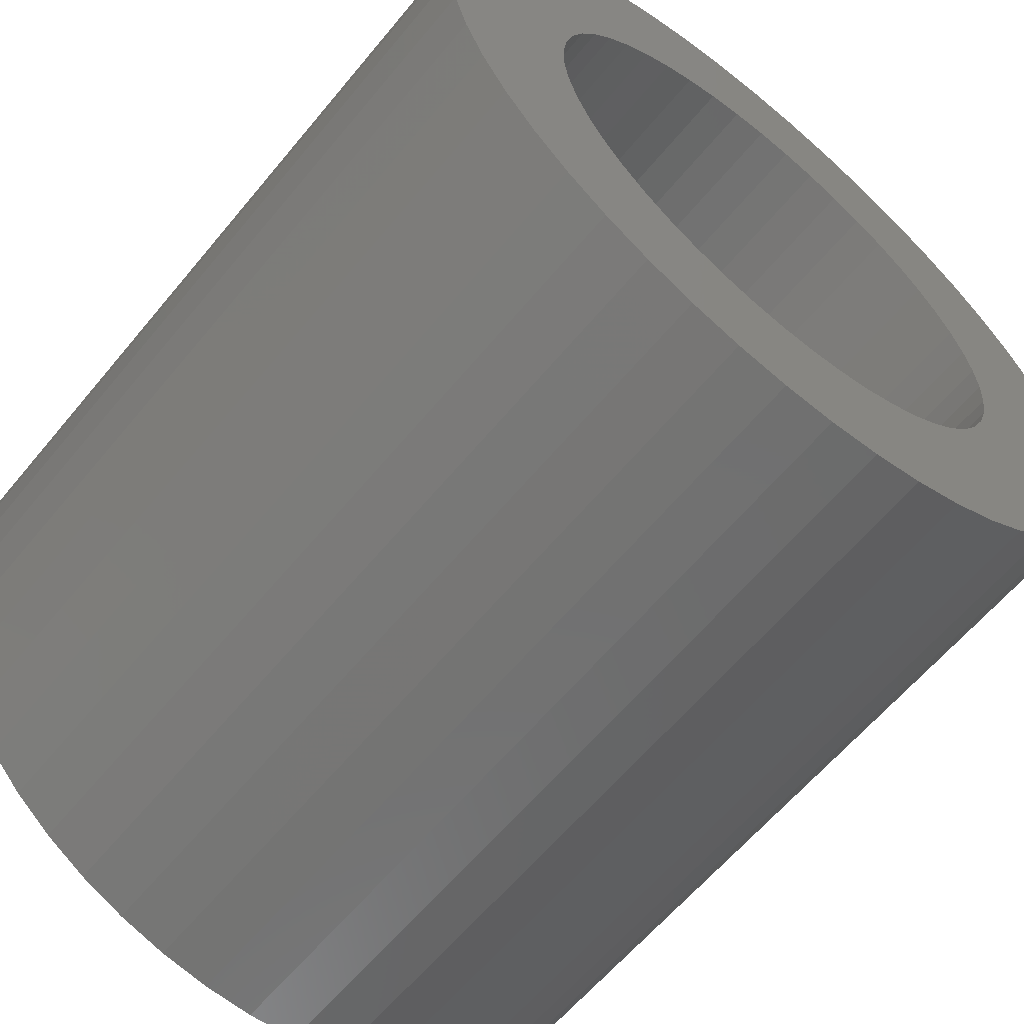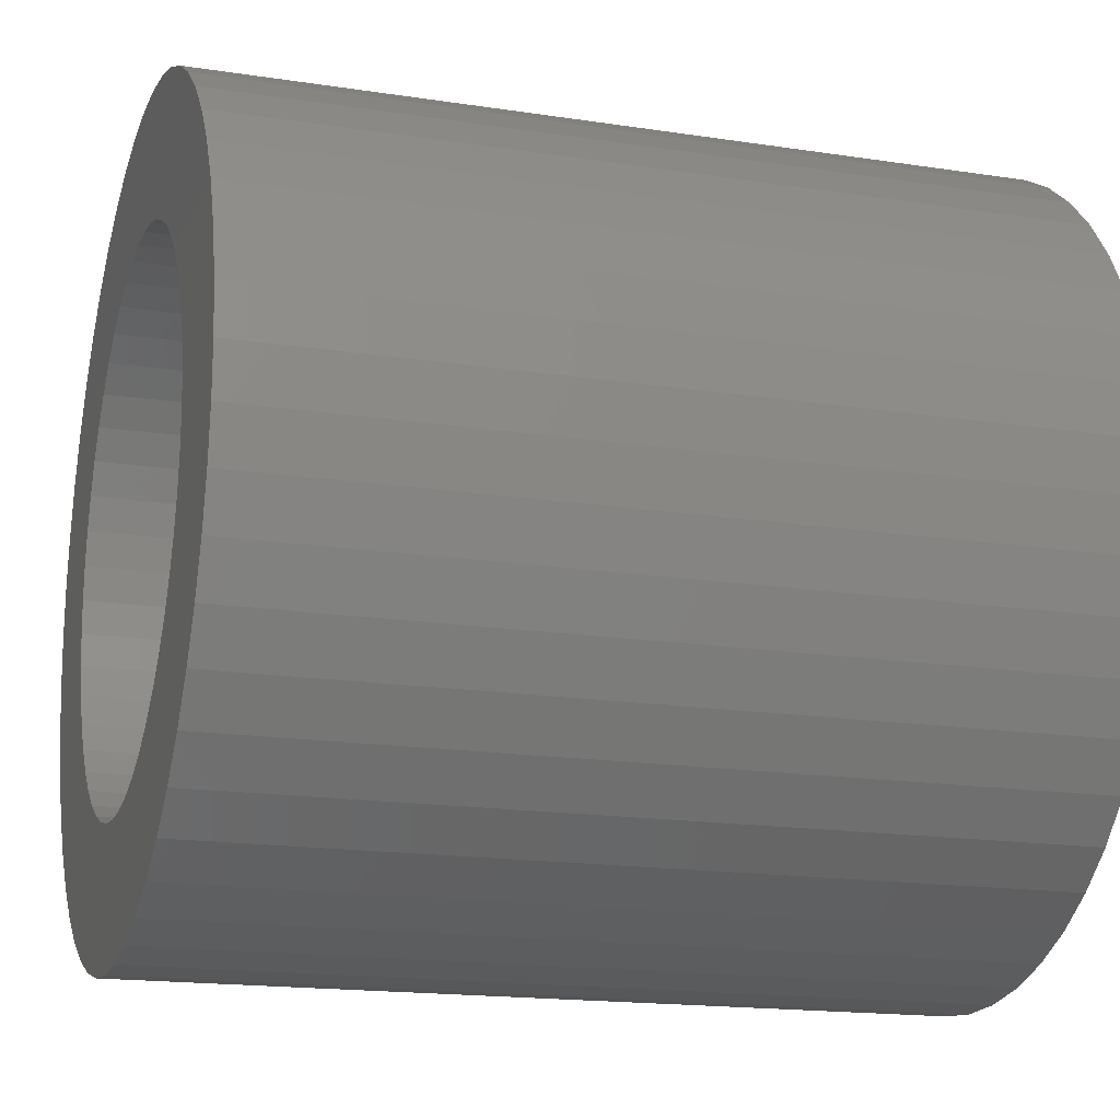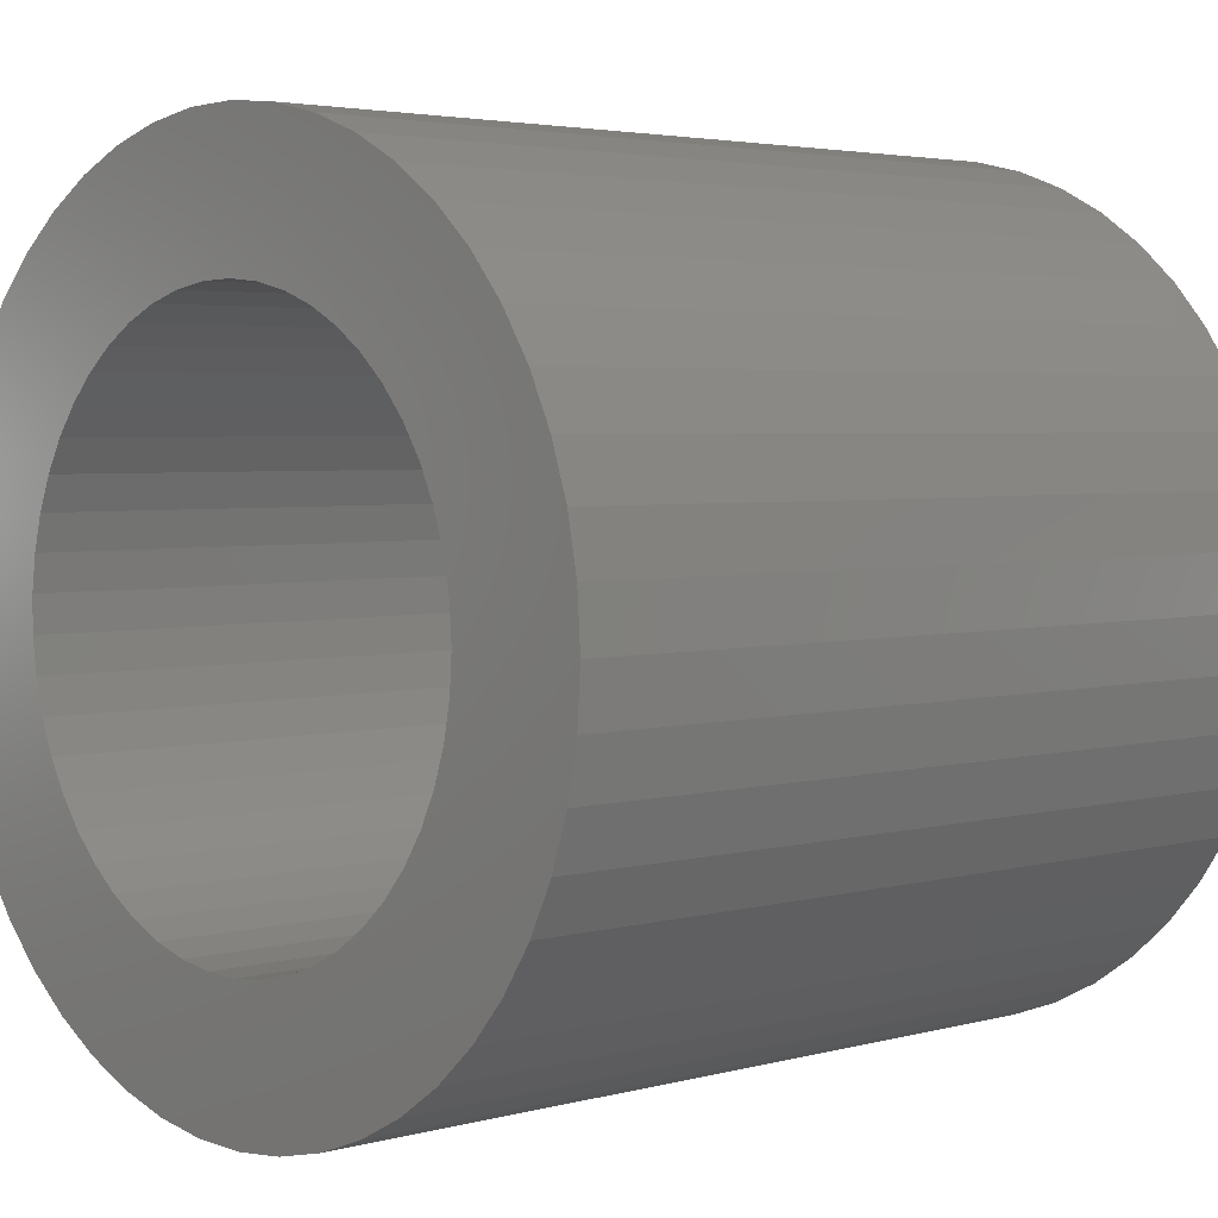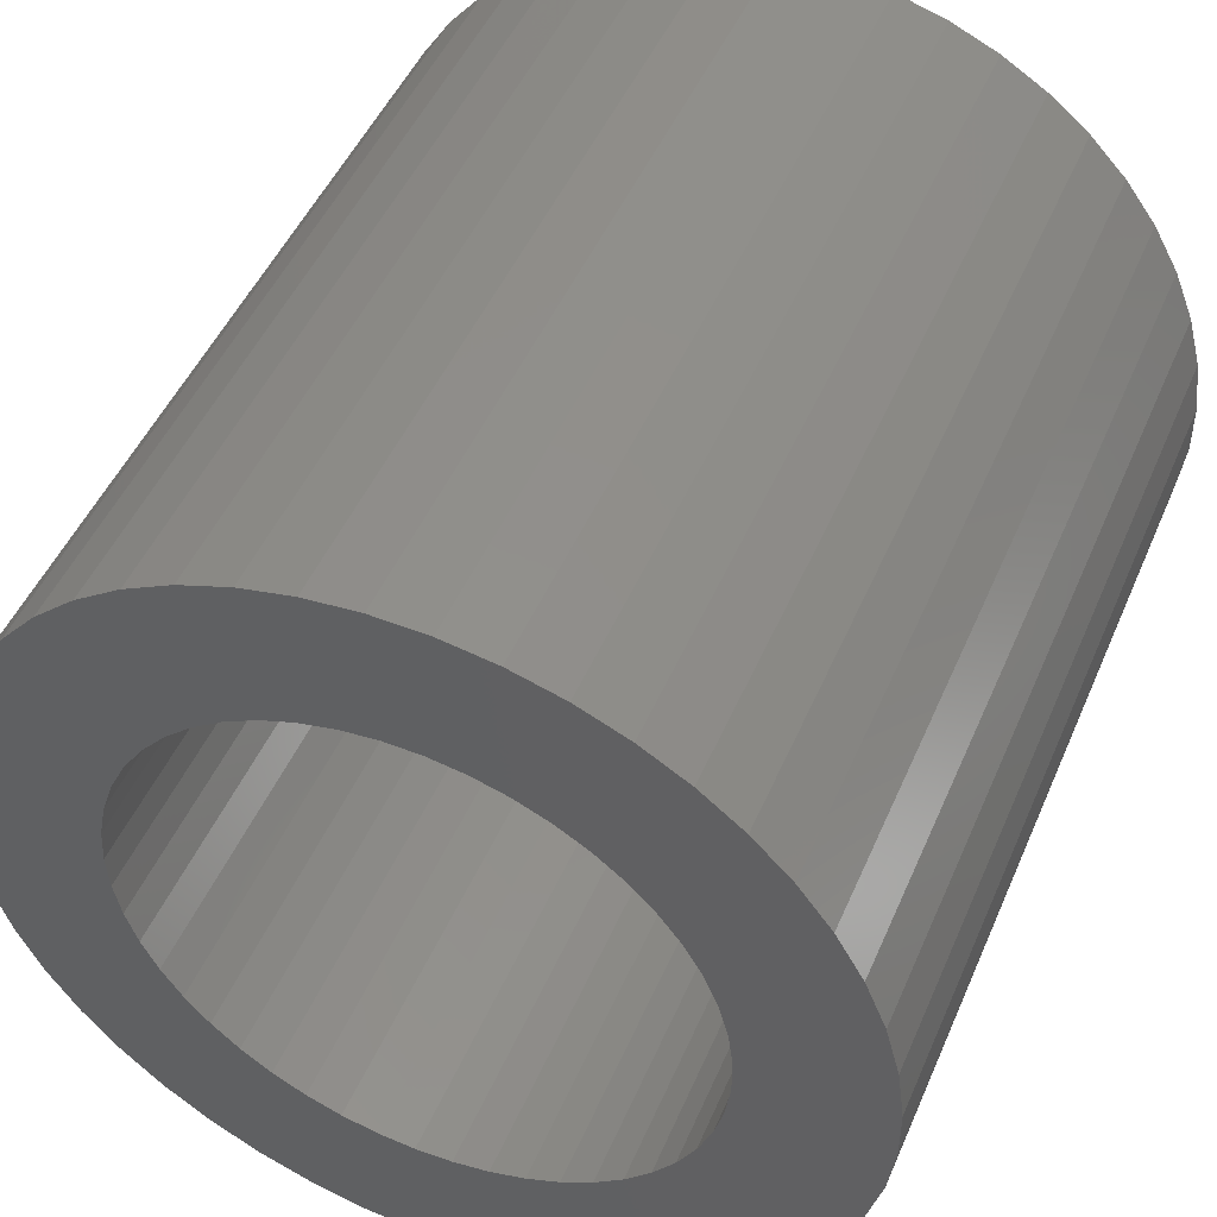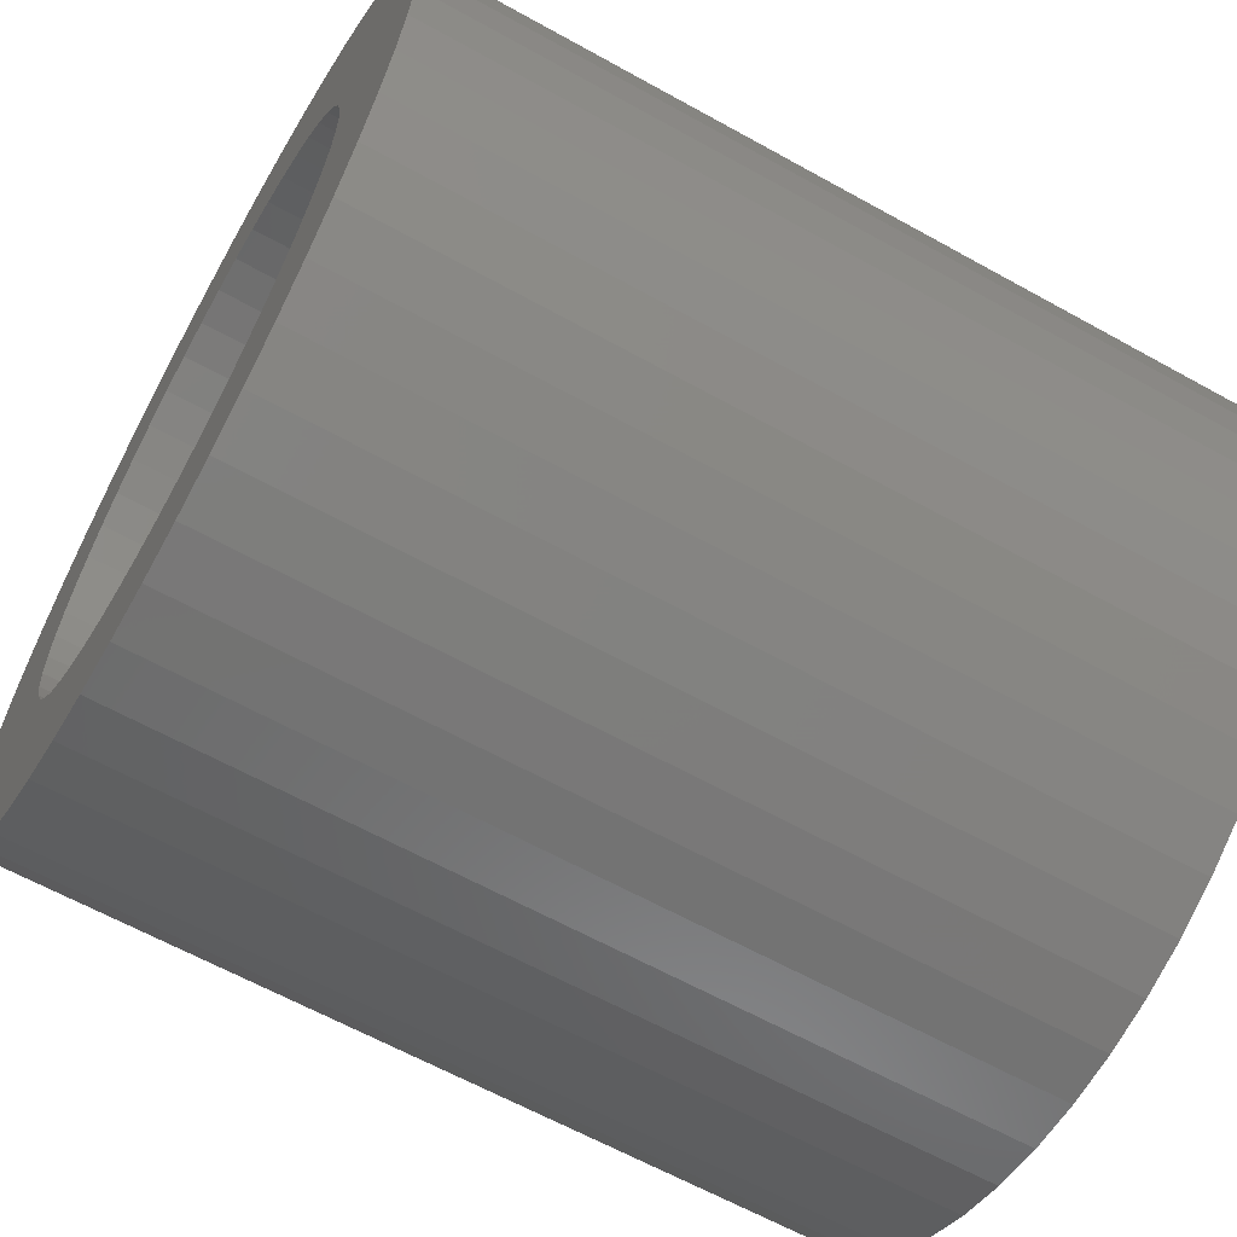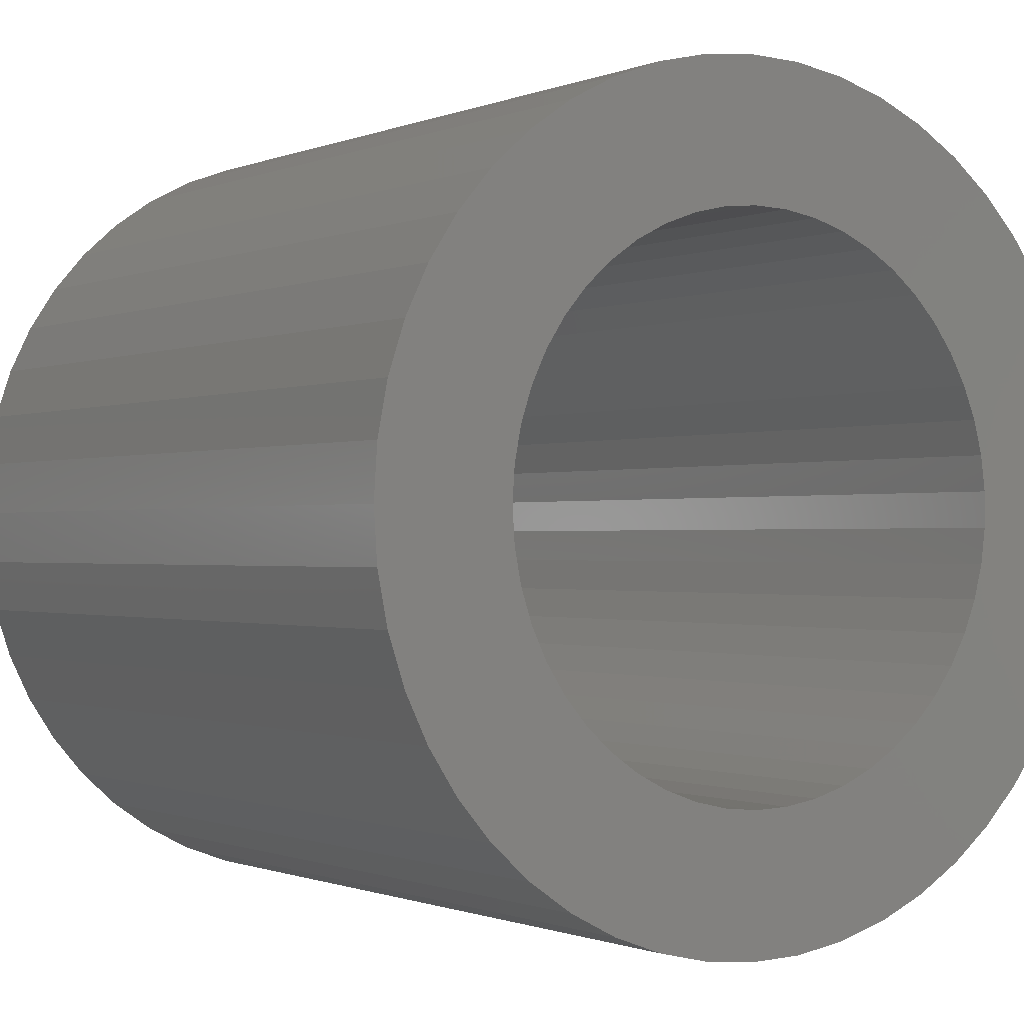
<metadata>
{"format":"stl","ext":"stl","renderer":"f3d","projection":"perspective","resolution":1024,"background":"white","views":[{"elev":-61.5,"azim":-39.4,"up":"+Y"},{"elev":-16.8,"azim":-107.3,"up":"+Y"},{"elev":3.4,"azim":46.9,"up":"+Y"},{"elev":48.0,"azim":-157.4,"up":"+Y"},{"elev":-63.0,"azim":-119.4,"up":"+Y"},{"elev":-0.7,"azim":146.3,"up":"+Y"}]}
</metadata>
<code>
# stl→obj: 196 verts, 392 faces
v 0.9484 3.196 -5
v 2.024 4.572 -5
v 1.349 3.048 -5
v 0.1602 4.997 -5
v 0.798 4.936 -5
v 0.1068 3.332 -5
v 0.532 3.291 -5
v 1.423 4.793 -5
v -1.727 4.692 -5
v -1.113 4.875 -5
v -0.7417 3.25 -5
v -1.907 2.734 -5
v -2.313 4.433 -5
v -1.542 2.955 -5
v -3.807 3.241 -5
v -2.241 2.468 -5
v -2.538 2.161 -5
v -3.362 3.701 -5
v -3.003 1.446 -5
v -4.19 2.728 -5
v -2.794 1.818 -5
v -4.745 1.576 -5
v -4.505 2.169 -5
v -4.908 0.9558 -5
v -3.164 1.05 -5
v -3.326 0.2136 -5
v -3.272 0.6372 -5
v -2.313 -4.433 -5
v -1.907 -2.734 -5
v -1.542 -2.955 -5
v -4.908 -0.9558 -5
v -4.99 -0.3204 -5
v -3.326 -0.2136 -5
v -3.164 -1.05 -5
v -3.272 -0.6372 -5
v -3.003 -1.446 -5
v -4.745 -1.576 -5
v -4.19 -2.728 -5
v -2.794 -1.818 -5
v -4.505 -2.169 -5
v -2.241 -2.468 -5
v -3.807 -3.241 -5
v -2.538 -2.161 -5
v -2.861 -4.101 -5
v -3.362 -3.701 -5
v -4.99 0.3203 -5
v -0.7417 -3.25 -5
v -1.727 -4.692 -5
v -1.151 -3.128 -5
v -1.113 -4.875 -5
v -0.4801 -4.977 -5
v -0.3201 -3.318 -5
v 0.1068 -3.332 -5
v 4.635 1.876 -5
v 4.836 1.268 -5
v 3.09 1.251 -5
v 0.798 -4.936 -5
v 0.1602 -4.997 -5
v 2.024 -4.572 -5
v 1.423 -4.793 -5
v 0.9484 -3.196 -5
v 2.592 -4.276 -5
v 1.349 -3.048 -5
v 3.117 -3.909 -5
v 2.078 -2.606 -5
v 2.394 -2.319 -5
v 2.904 -1.636 -5
v 4.357 -2.454 -5
v 2.671 -1.994 -5
v 3.592 -3.478 -5
v 4.007 -2.991 -5
v 4.959 -0.6394 -5
v 3.224 -0.8455 -5
v 3.306 -0.4263 -5
v 4.836 -1.268 -5
v 3.09 -1.251 -5
v 4.959 0.6394 -5
v 5 0 -5
v 3.333 0 -5
v 3.224 0.8455 -5
v 3.306 0.4263 -5
v 4.007 2.991 -5
v 4.357 2.454 -5
v 2.671 1.994 -5
v 2.904 1.636 -5
v -2.861 4.101 -5
v -1.151 3.128 -5
v -0.4801 4.977 -5
v -0.3201 3.318 -5
v 2.592 4.276 -5
v 2.078 2.606 -5
v 1.728 2.85 -5
v 2.394 2.319 -5
v 3.117 3.909 -5
v 3.592 3.478 -5
v 4.635 -1.876 -5
v 1.728 -2.85 -5
v 0.532 -3.291 -5
v 1.349 3.048 5
v 2.024 4.572 5
v 0.9484 3.196 5
v 0.1068 3.332 5
v 0.798 4.936 5
v 0.1602 4.997 5
v 0.532 3.291 5
v 1.423 4.793 5
v -0.7417 3.25 5
v -1.113 4.875 5
v -1.727 4.692 5
v -1.542 2.955 5
v -2.313 4.433 5
v -1.907 2.734 5
v -2.538 2.161 5
v -2.241 2.468 5
v -3.807 3.241 5
v -3.362 3.701 5
v -2.794 1.818 5
v -4.19 2.728 5
v -3.003 1.446 5
v -4.505 2.169 5
v -4.745 1.576 5
v -3.164 1.05 5
v -4.908 0.9558 5
v -3.272 0.6372 5
v -3.326 0.2136 5
v -1.542 -2.955 5
v -1.907 -2.734 5
v -2.313 -4.433 5
v -3.326 -0.2136 5
v -4.99 -0.3204 5
v -4.908 -0.9558 5
v -3.272 -0.6372 5
v -3.164 -1.05 5
v -4.745 -1.576 5
v -3.003 -1.446 5
v -2.794 -1.818 5
v -4.19 -2.728 5
v -4.505 -2.169 5
v -2.538 -2.161 5
v -3.807 -3.241 5
v -2.241 -2.468 5
v -3.362 -3.701 5
v -2.861 -4.101 5
v -4.99 0.3203 5
v -1.151 -3.128 5
v -1.727 -4.692 5
v -0.7417 -3.25 5
v -1.113 -4.875 5
v -0.4801 -4.977 5
v -0.3201 -3.318 5
v 0.1068 -3.332 5
v 3.09 1.251 5
v 4.836 1.268 5
v 4.635 1.876 5
v 0.1602 -4.997 5
v 0.798 -4.936 5
v 0.9484 -3.196 5
v 1.423 -4.793 5
v 2.024 -4.572 5
v 1.349 -3.048 5
v 2.592 -4.276 5
v 2.394 -2.319 5
v 2.078 -2.606 5
v 3.117 -3.909 5
v 2.671 -1.994 5
v 4.357 -2.454 5
v 2.904 -1.636 5
v 4.007 -2.991 5
v 3.592 -3.478 5
v 3.306 -0.4263 5
v 3.224 -0.8455 5
v 4.959 -0.6394 5
v 3.09 -1.251 5
v 4.836 -1.268 5
v 3.333 0 5
v 5 0 5
v 4.959 0.6394 5
v 3.306 0.4263 5
v 3.224 0.8455 5
v 2.671 1.994 5
v 4.357 2.454 5
v 4.007 2.991 5
v 2.904 1.636 5
v -2.861 4.101 5
v -1.151 3.128 5
v -0.4801 4.977 5
v -0.3201 3.318 5
v 2.592 4.276 5
v 1.728 2.85 5
v 2.078 2.606 5
v 3.117 3.909 5
v 2.394 2.319 5
v 3.592 3.478 5
v 4.635 -1.876 5
v 1.728 -2.85 5
v 0.532 -3.291 5
f 1 2 3
f 4 5 6
f 6 5 7
f 7 8 1
f 9 10 11
f 12 13 14
f 15 16 17
f 15 18 16
f 19 20 21
f 22 23 19
f 24 22 25
f 26 24 27
f 28 29 30
f 31 32 33
f 34 31 35
f 36 37 34
f 38 36 39
f 38 40 36
f 41 42 43
f 44 45 41
f 28 44 29
f 33 46 26
f 47 48 49
f 49 48 28
f 48 47 50
f 50 47 51
f 51 47 52
f 53 51 52
f 54 55 56
f 53 57 58
f 59 60 61
f 62 59 63
f 64 65 66
f 67 68 69
f 70 69 71
f 72 73 74
f 73 75 76
f 77 78 79
f 80 77 81
f 56 55 80
f 82 83 84
f 84 83 85
f 53 58 51
f 28 30 49
f 79 72 74
f 29 44 41
f 41 45 42
f 43 42 38
f 38 39 43
f 36 40 37
f 34 37 31
f 35 31 33
f 33 32 46
f 26 46 24
f 27 24 25
f 25 22 19
f 19 23 20
f 21 20 17
f 15 17 20
f 16 18 86
f 13 12 86
f 12 16 86
f 14 13 87
f 11 87 9
f 87 13 9
f 11 10 88
f 6 89 88
f 89 11 88
f 4 6 88
f 7 5 8
f 1 8 2
f 3 2 90
f 91 92 90
f 92 3 90
f 93 91 94
f 91 90 94
f 84 93 95
f 93 94 95
f 82 84 95
f 85 83 56
f 54 56 83
f 80 55 77
f 81 77 79
f 79 78 72
f 72 75 73
f 75 96 76
f 76 96 68
f 67 76 68
f 69 68 71
f 66 69 70
f 64 66 70
f 62 65 64
f 62 97 65
f 62 63 97
f 59 61 63
f 60 98 61
f 60 57 98
f 98 57 53
f 99 100 101
f 102 103 104
f 105 103 102
f 101 106 105
f 107 108 109
f 110 111 112
f 113 114 115
f 114 116 115
f 117 118 119
f 119 120 121
f 122 121 123
f 124 123 125
f 126 127 128
f 129 130 131
f 132 131 133
f 133 134 135
f 136 135 137
f 135 138 137
f 139 140 141
f 141 142 143
f 127 143 128
f 125 144 129
f 145 146 147
f 128 146 145
f 148 147 146
f 149 147 148
f 150 147 149
f 150 149 151
f 152 153 154
f 155 156 151
f 157 158 159
f 160 159 161
f 162 163 164
f 165 166 167
f 168 165 169
f 170 171 172
f 173 174 171
f 175 176 177
f 178 177 179
f 179 153 152
f 180 181 182
f 183 181 180
f 149 155 151
f 145 126 128
f 170 172 175
f 141 143 127
f 140 142 141
f 137 140 139
f 139 136 137
f 134 138 135
f 131 134 133
f 129 131 132
f 144 130 129
f 123 144 125
f 122 123 124
f 119 121 122
f 118 120 119
f 113 118 117
f 118 113 115
f 184 116 114
f 184 112 111
f 184 114 112
f 185 111 110
f 109 185 107
f 109 111 185
f 186 108 107
f 186 187 102
f 186 107 187
f 186 102 104
f 106 103 105
f 100 106 101
f 188 100 99
f 188 189 190
f 188 99 189
f 191 190 192
f 191 188 190
f 193 192 180
f 193 191 192
f 193 180 182
f 152 181 183
f 181 152 154
f 177 153 179
f 175 177 178
f 172 176 175
f 171 174 172
f 173 194 174
f 166 194 173
f 166 173 167
f 168 166 165
f 169 165 162
f 169 162 164
f 164 163 161
f 163 195 161
f 195 160 161
f 160 157 159
f 157 196 158
f 196 156 158
f 151 156 196
f 54 153 55
f 54 154 153
f 83 154 54
f 83 181 154
f 82 181 83
f 82 182 181
f 95 182 82
f 95 193 182
f 94 193 95
f 94 191 193
f 90 191 94
f 90 188 191
f 2 188 90
f 2 100 188
f 8 100 2
f 8 106 100
f 5 106 8
f 5 103 106
f 4 103 5
f 4 104 103
f 88 104 4
f 88 186 104
f 10 186 88
f 10 108 186
f 9 108 10
f 9 109 108
f 13 109 9
f 13 111 109
f 86 111 13
f 86 184 111
f 18 184 86
f 18 116 184
f 15 116 18
f 15 115 116
f 20 115 15
f 20 118 115
f 23 118 20
f 23 120 118
f 22 120 23
f 22 121 120
f 24 121 22
f 24 123 121
f 46 123 24
f 46 144 123
f 32 144 46
f 32 130 144
f 31 130 32
f 31 131 130
f 37 131 31
f 37 134 131
f 40 134 37
f 40 138 134
f 38 138 40
f 38 137 138
f 42 137 38
f 42 140 137
f 45 140 42
f 45 142 140
f 44 142 45
f 44 143 142
f 28 143 44
f 28 128 143
f 48 128 28
f 48 146 128
f 50 146 48
f 50 148 146
f 51 148 50
f 51 149 148
f 58 149 51
f 58 155 149
f 57 155 58
f 57 156 155
f 60 156 57
f 60 158 156
f 59 158 60
f 59 159 158
f 62 159 59
f 62 161 159
f 64 161 62
f 64 164 161
f 70 164 64
f 70 169 164
f 71 169 70
f 71 168 169
f 68 168 71
f 68 166 168
f 96 166 68
f 96 194 166
f 75 194 96
f 75 174 194
f 72 174 75
f 72 172 174
f 78 172 72
f 78 176 172
f 77 176 78
f 77 177 176
f 55 177 77
f 55 153 177
f 47 147 52
f 150 52 147
f 49 145 47
f 147 47 145
f 30 126 49
f 145 49 126
f 29 127 30
f 126 30 127
f 41 141 29
f 127 29 141
f 43 139 41
f 141 41 139
f 39 136 43
f 139 43 136
f 36 135 39
f 136 39 135
f 34 133 36
f 135 36 133
f 35 132 34
f 133 34 132
f 33 129 35
f 132 35 129
f 26 125 33
f 129 33 125
f 27 124 26
f 125 26 124
f 25 122 27
f 124 27 122
f 19 119 25
f 122 25 119
f 21 117 19
f 119 19 117
f 17 113 21
f 117 21 113
f 16 114 17
f 113 17 114
f 12 112 16
f 114 16 112
f 14 110 12
f 112 12 110
f 87 185 14
f 110 14 185
f 11 107 87
f 185 87 107
f 89 187 11
f 107 11 187
f 6 102 89
f 187 89 102
f 7 105 6
f 102 6 105
f 1 101 7
f 105 7 101
f 3 99 1
f 101 1 99
f 92 189 3
f 99 3 189
f 91 190 92
f 189 92 190
f 93 192 91
f 190 91 192
f 84 180 93
f 192 93 180
f 85 183 84
f 180 84 183
f 56 152 85
f 183 85 152
f 80 179 56
f 152 56 179
f 81 178 80
f 179 80 178
f 79 175 81
f 178 81 175
f 74 170 79
f 175 79 170
f 73 171 74
f 170 74 171
f 76 173 73
f 171 73 173
f 67 167 76
f 173 76 167
f 69 165 67
f 167 67 165
f 66 162 69
f 165 69 162
f 65 163 66
f 162 66 163
f 97 195 65
f 163 65 195
f 63 160 97
f 195 97 160
f 61 157 63
f 160 63 157
f 98 196 61
f 157 61 196
f 53 151 98
f 196 98 151
f 52 150 53
f 151 53 150

</code>
